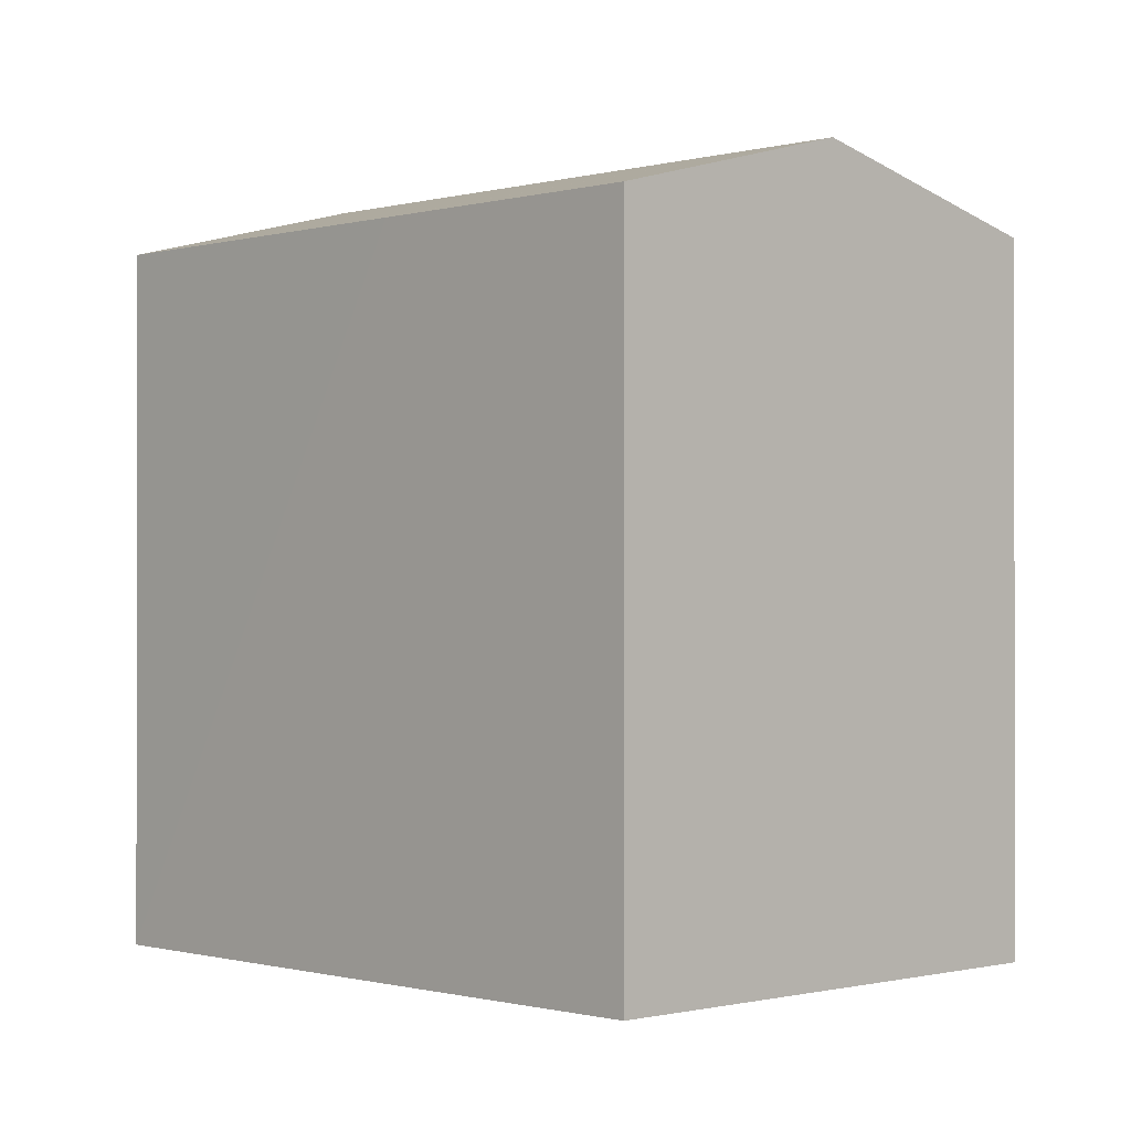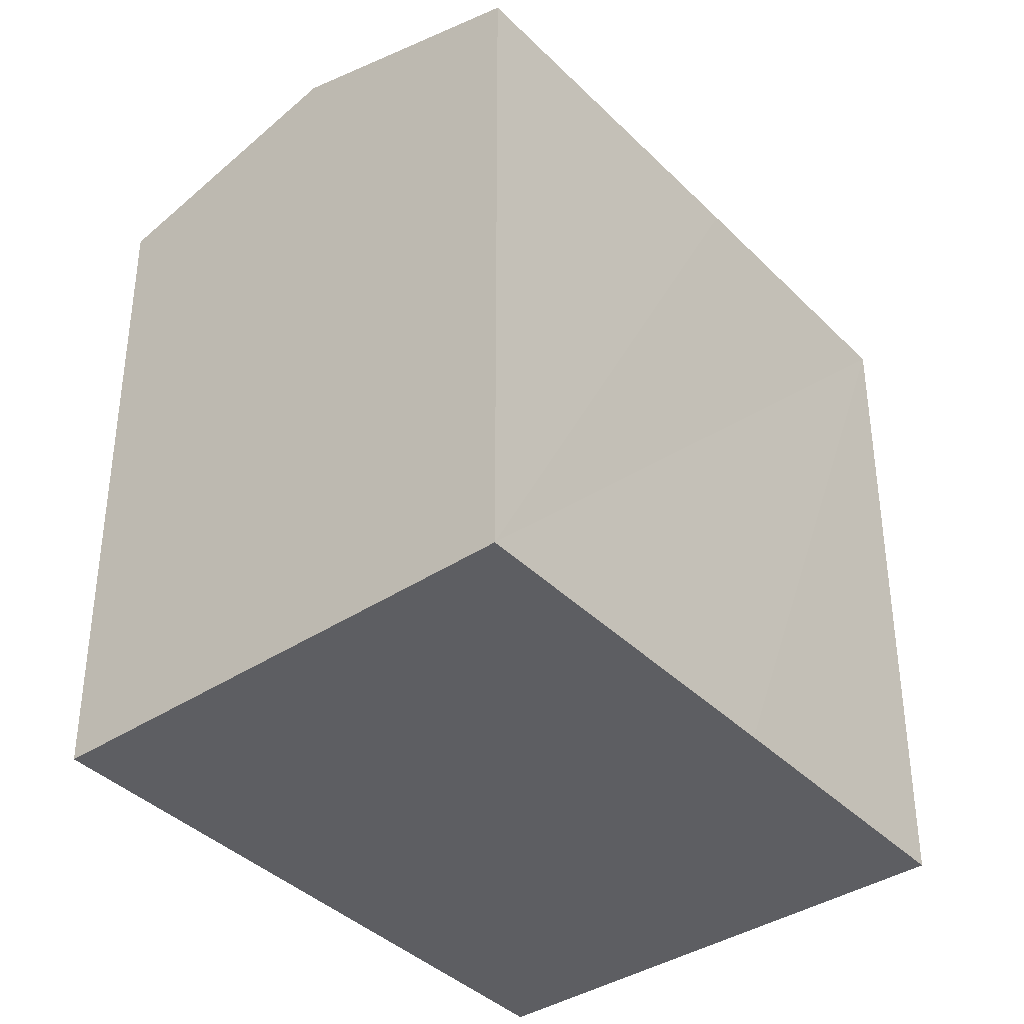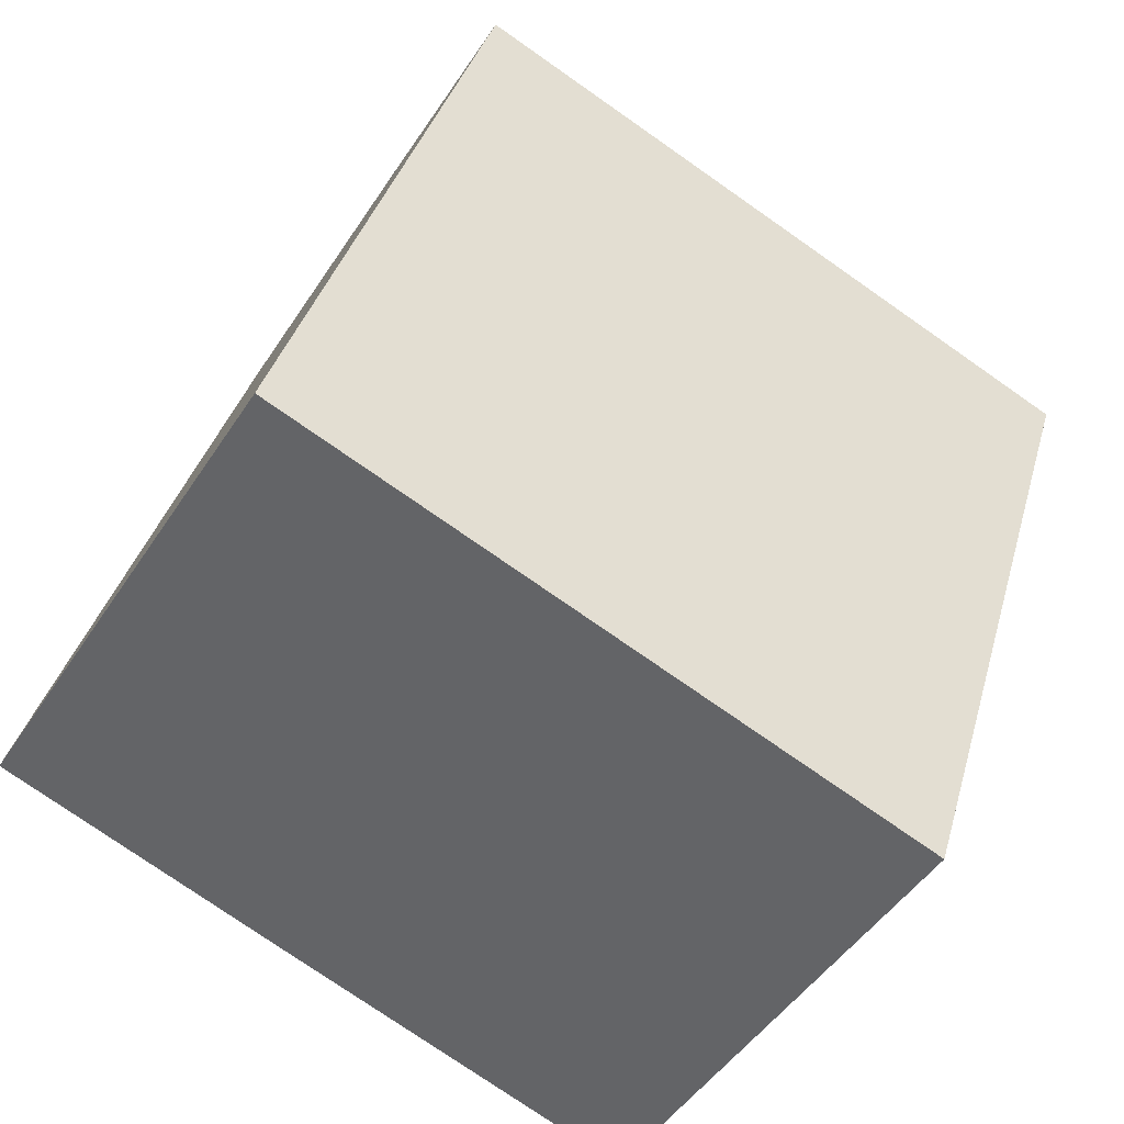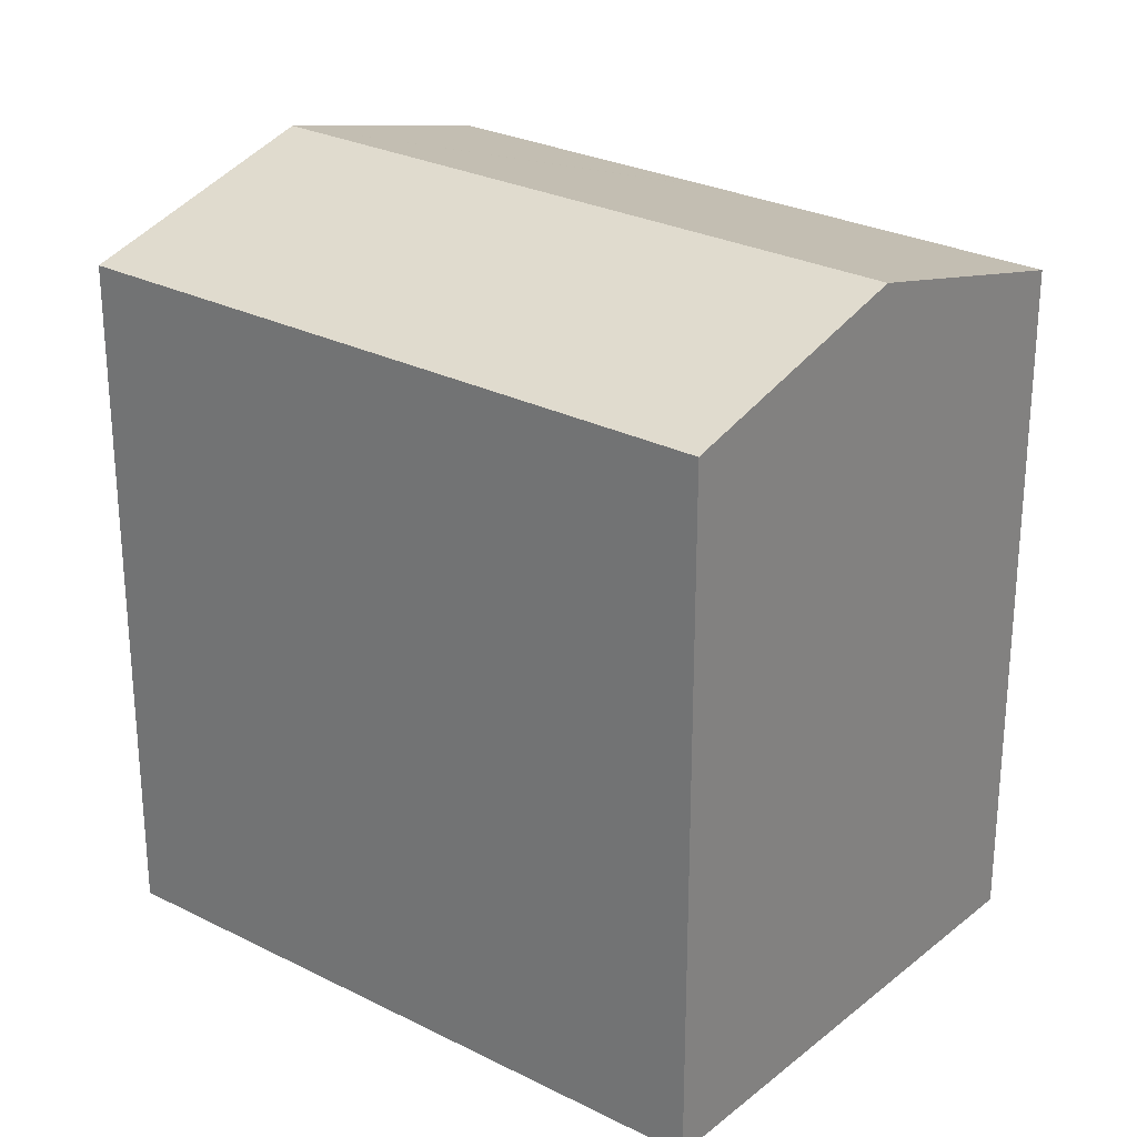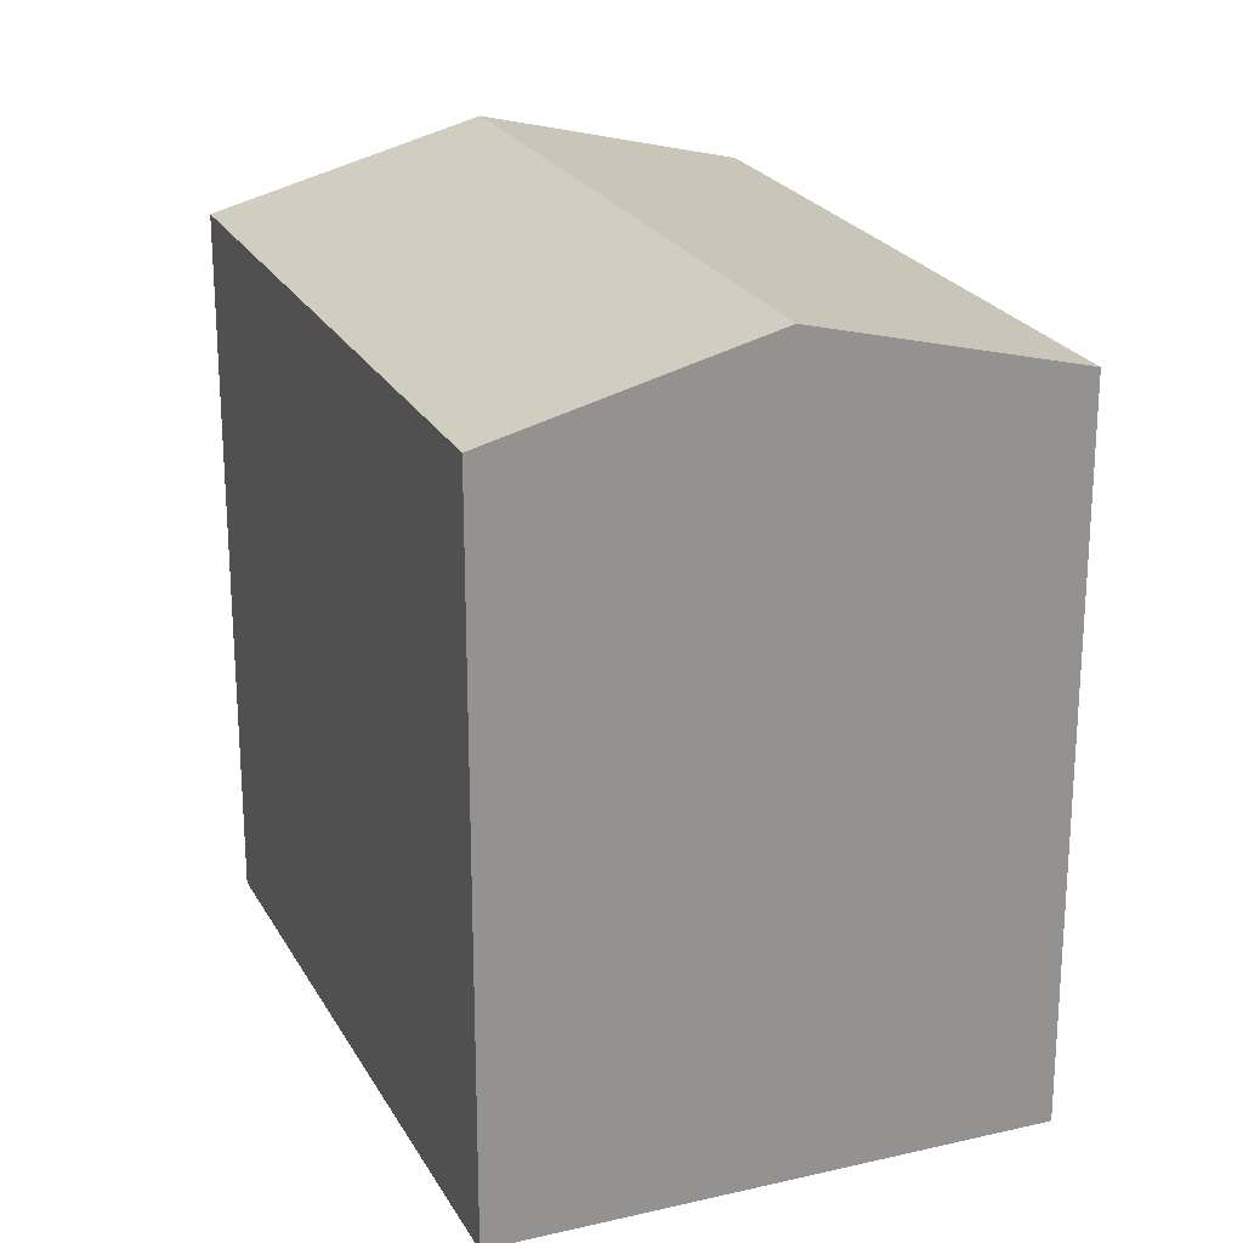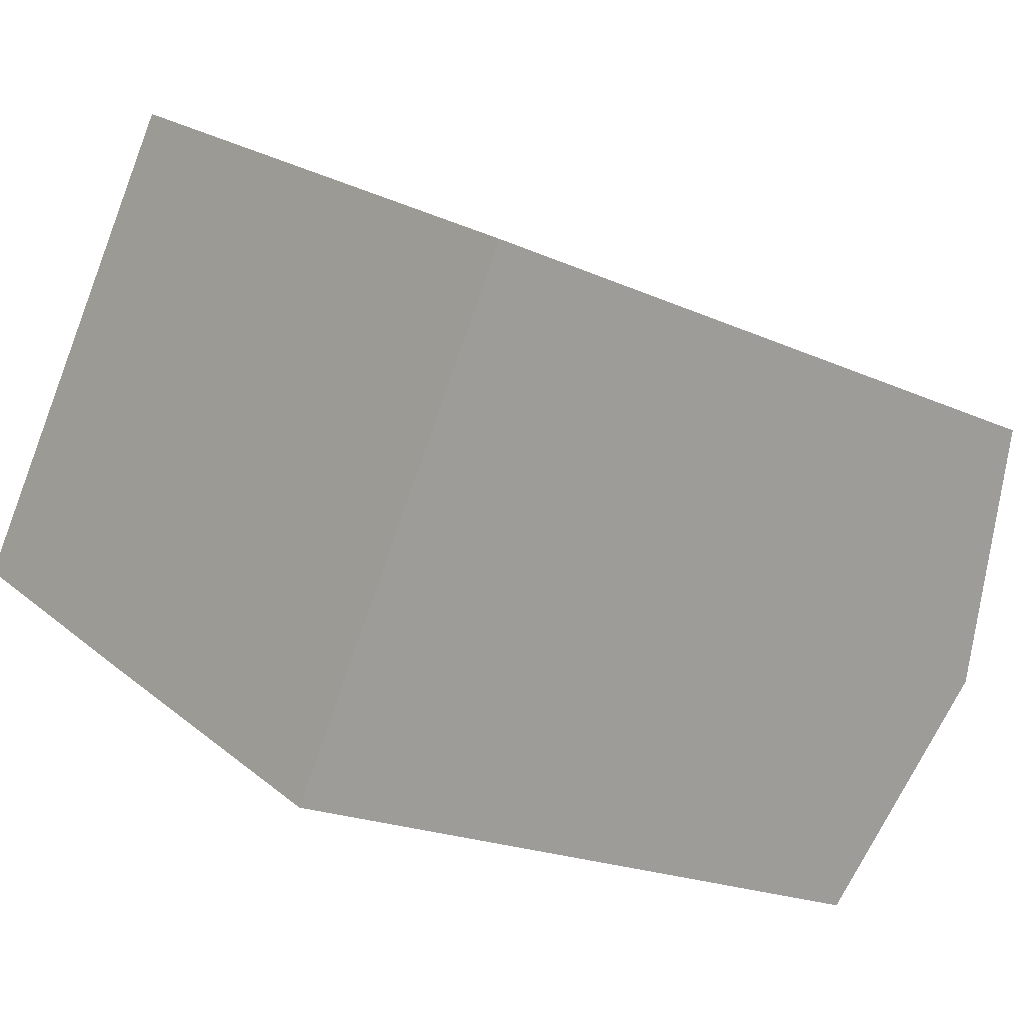
<metadata>
{"format":"obj","ext":"obj","renderer":"f3d","projection":"perspective","resolution":1024,"background":"white","views":[{"elev":-0.6,"azim":-101.9,"up":"+Y"},{"elev":-38.5,"azim":160.9,"up":"+Y"},{"elev":36.3,"azim":14.9,"up":"+Z"},{"elev":27.1,"azim":70.1,"up":"+Y"},{"elev":23.4,"azim":99.5,"up":"+Y"},{"elev":-19.7,"azim":49.5,"up":"+Z"}]}
</metadata>
<code>
v  9.049 17.02 -5.679
v  17.69 18.66 -3.44
v  14.36 17.02 -8.991
v  3.403 18.66 5.505
v  6.731 17.02 -4.235
v  6.662 17.02 -4.192
v  6.291 17.02 -3.961
v  0 17.02 1.042e-15
v  15.87 17.02 5.356
v  6.808 17.02 11.02
v  21.04 17.01 2.131
v  14.36 5.505e-16 -8.991
v  6.291 2.425e-16 -3.961
v  0 0 0
v  9.049 3.477e-16 -5.679
v  6.731 2.593e-16 -4.235
v  6.662 2.567e-16 -4.192
v  6.808 -6.745e-16 11.02
v  3.403 -3.371e-16 5.505
v  21.04 -1.305e-16 2.131
v  15.87 -3.28e-16 5.356
v  17.69 2.106e-16 -3.44
g defaultobject
f 1 2 3
f 2 1 4
f 4 1 5
f 4 5 6
f 7 4 6
f 4 7 8
f 9 4 10
f 4 9 2
f 2 9 11
f 12 1 3
f 1 12 5
f 5 12 6
f 6 12 7
f 7 12 8
f 8 12 13
f 8 13 14
f 13 12 15
f 13 15 16
f 13 16 17
f 14 4 8
f 4 14 10
f 10 14 18
f 18 14 19
f 18 9 10
f 9 18 11
f 11 18 20
f 20 18 21
f 2 12 3
f 12 2 11
f 12 11 22
f 22 11 20
f 13 19 14
f 19 13 17
f 19 17 16
f 19 16 15
f 19 15 18
f 18 15 12
f 18 12 22
f 18 22 21
f 21 22 20

</code>
